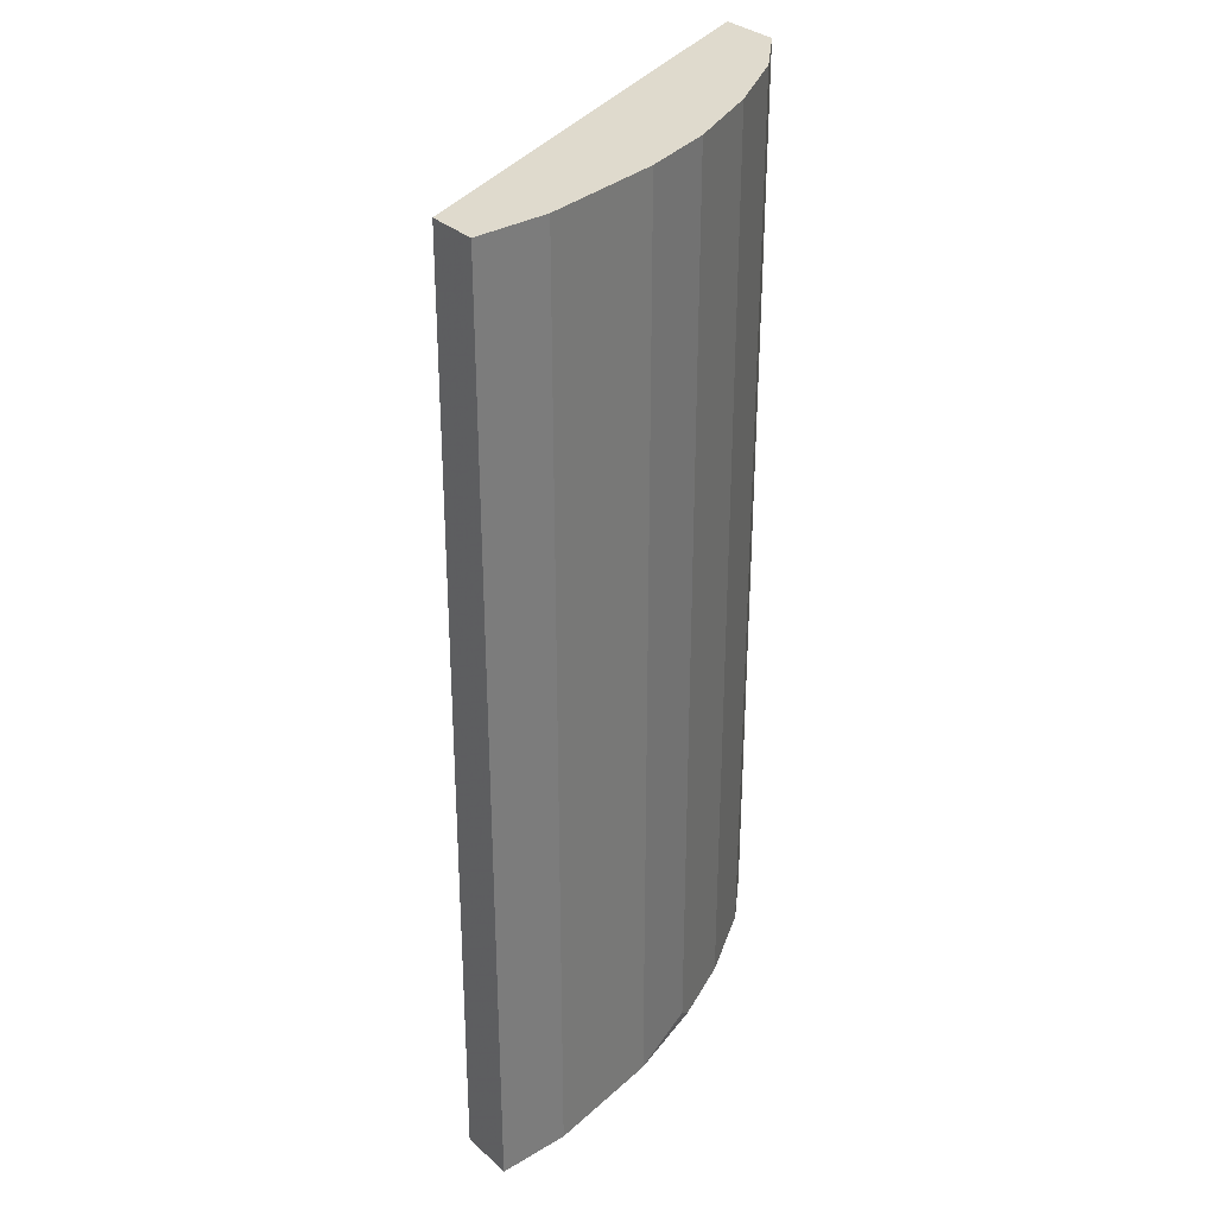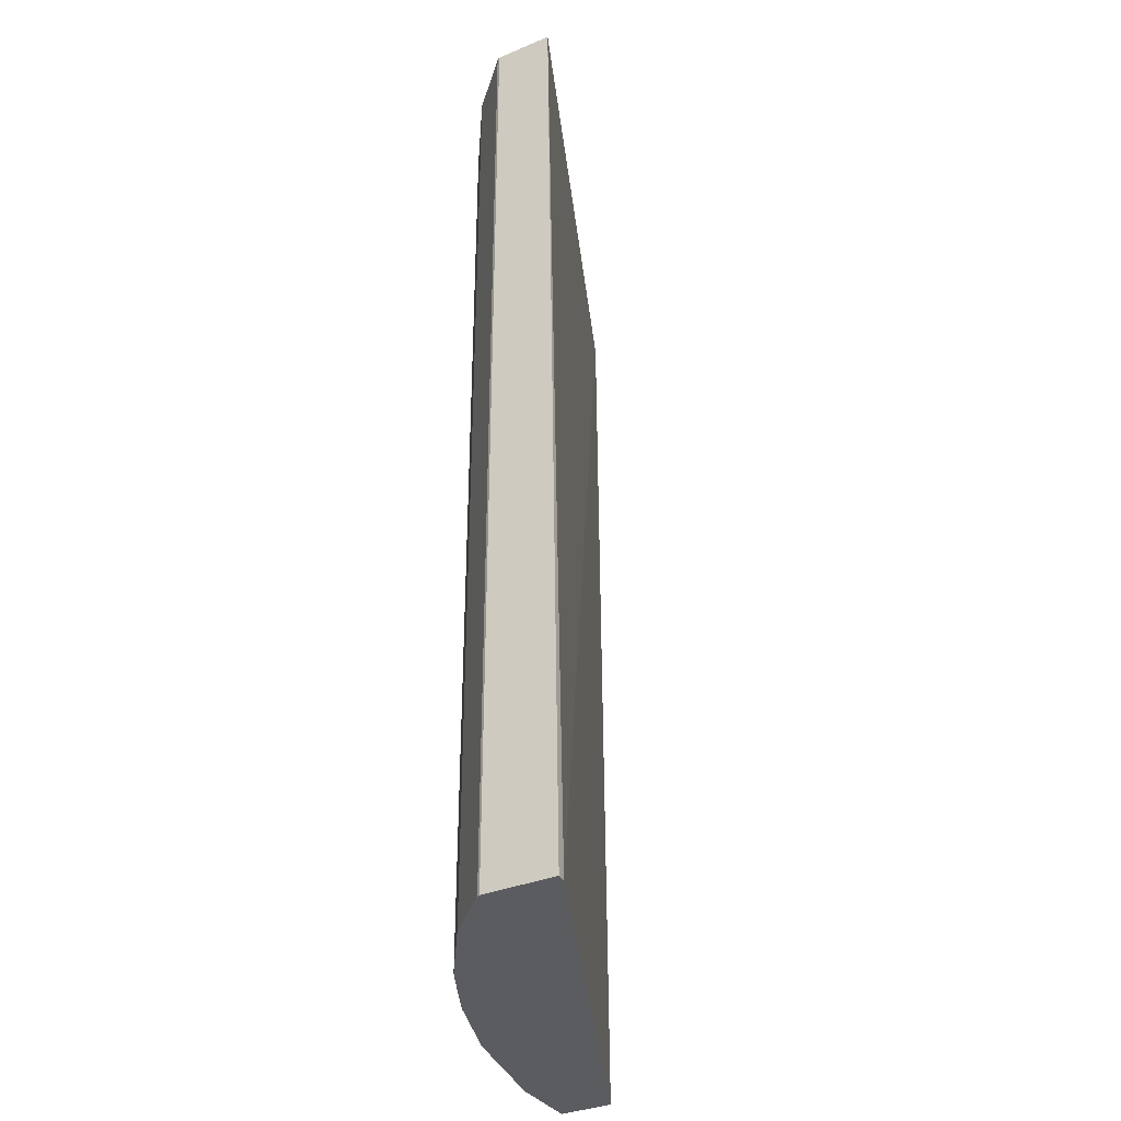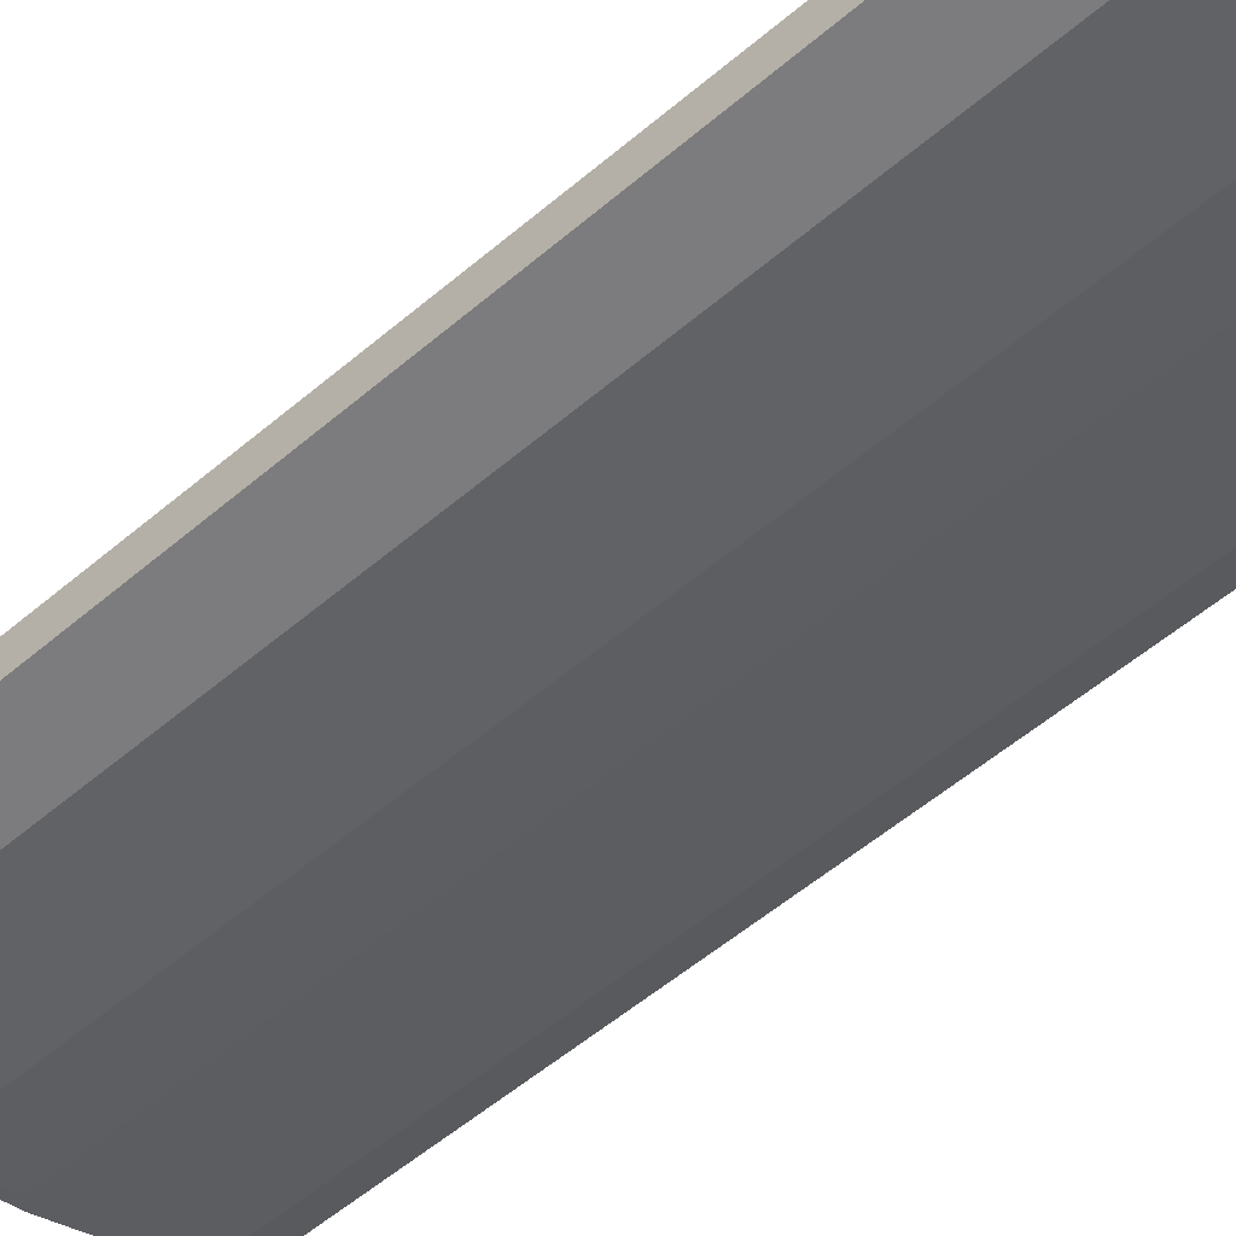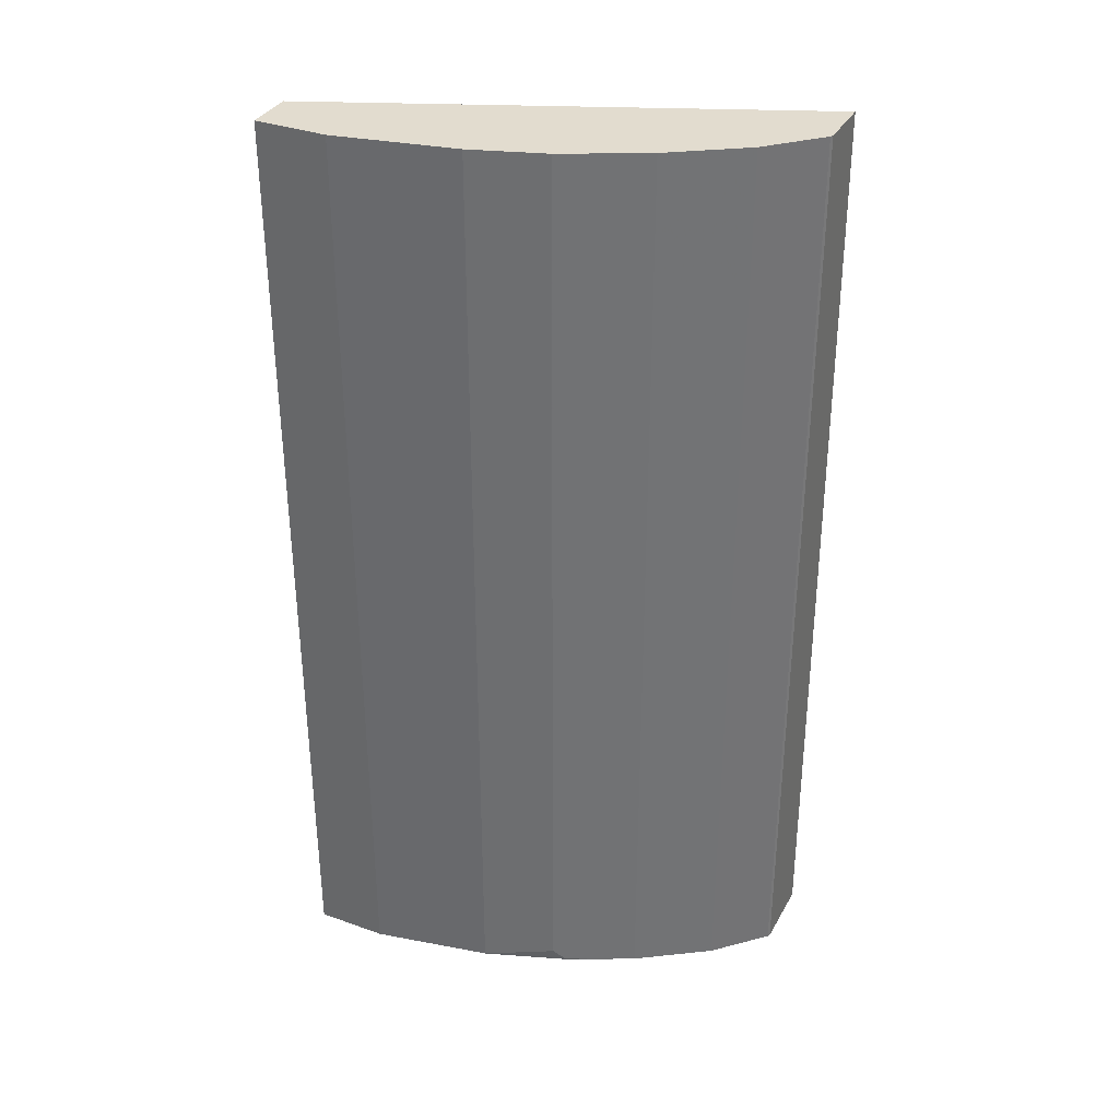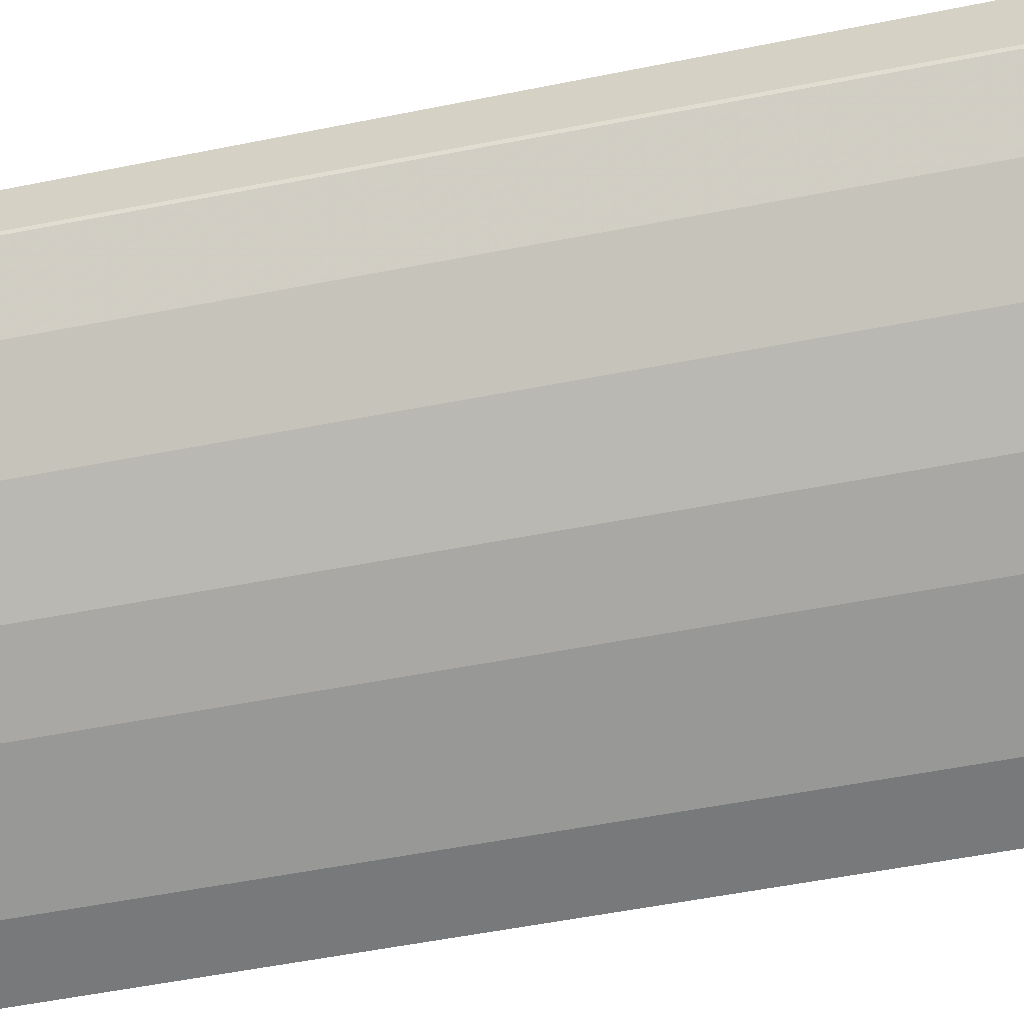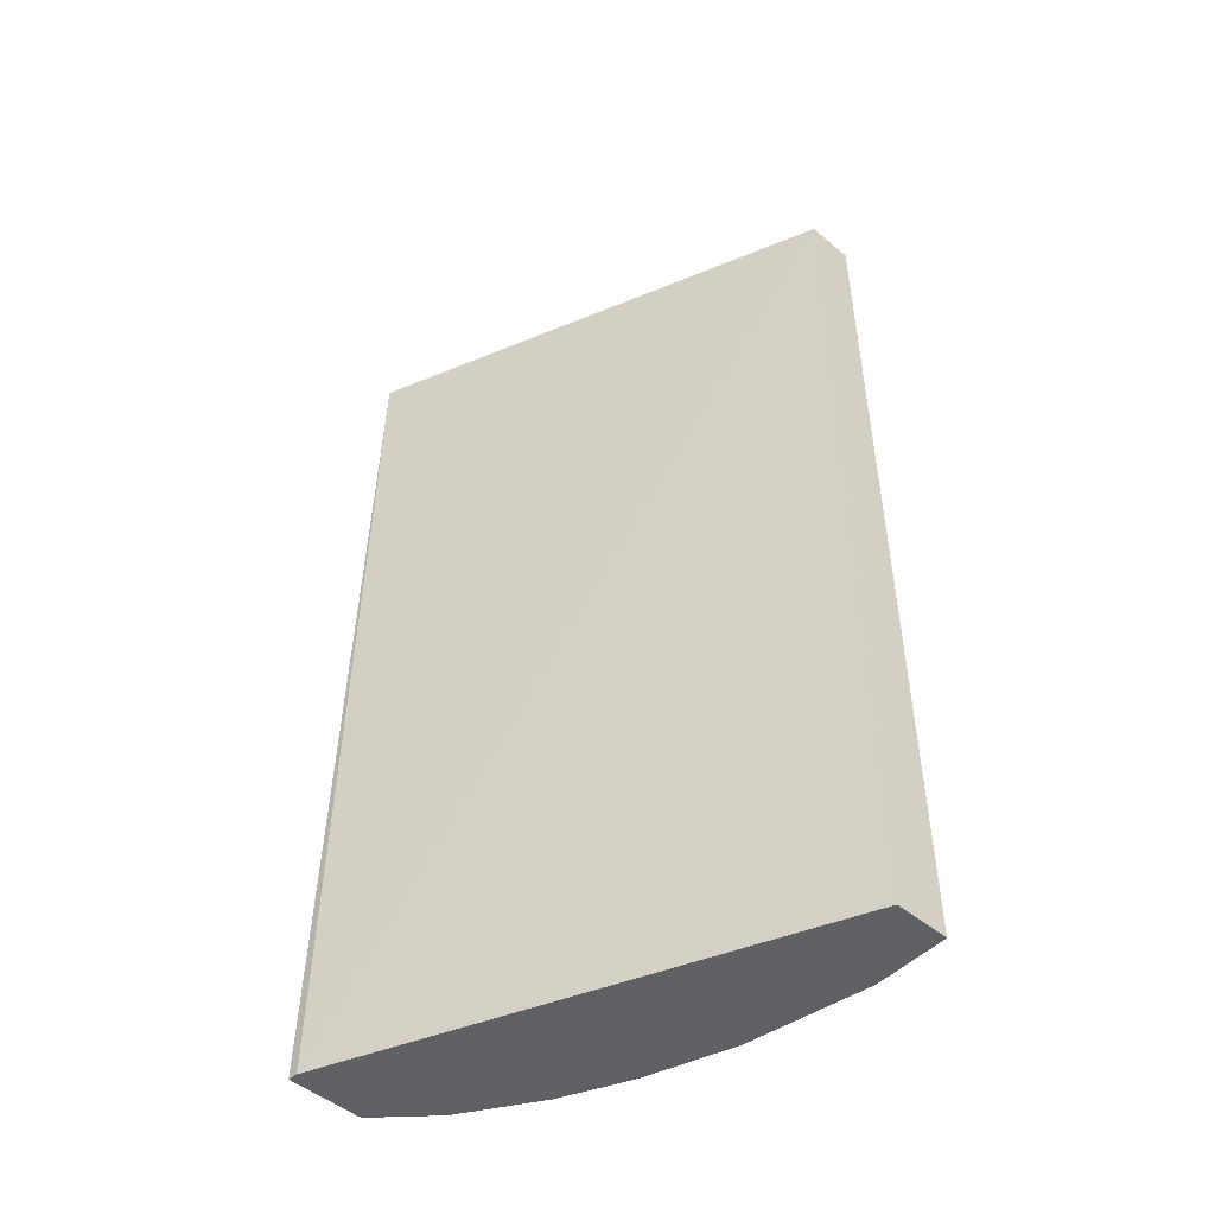
<metadata>
{"format":"obj","ext":"obj","renderer":"f3d","projection":"perspective","resolution":1024,"background":"white","views":[{"elev":32.7,"azim":140.8,"up":"+Y"},{"elev":-34.3,"azim":-60.7,"up":"+Y"},{"elev":-58.9,"azim":130.8,"up":"+Z"},{"elev":34.7,"azim":-154.4,"up":"+Y"},{"elev":-57.7,"azim":-78.6,"up":"+Z"},{"elev":-49.4,"azim":47.5,"up":"+Y"}]}
</metadata>
<code>
v 8.854e-05 0.002234 -0.5517
v -0.05709 0.002234 -0.5517
v 8.854e-05 0.002234 -0.5136
v 8.854e-05 -0.7523 -0.5517
v -0.1522 0.002234 -0.5326
v -0.05709 -0.7523 -0.5517
v -0.3689 0.002234 -0.3577
v -0.3614 -0.7523 -0.3474
v 8.854e-05 -0.7523 -0.5084
v -0.2092 0.002234 -0.5136
v -0.1522 -0.7523 -0.5326
v -0.3689 0.002234 -0.4036
v -0.3689 -0.7523 -0.3467
v -0.2473 0.002234 -0.4946
v -0.2092 -0.7418 -0.5136
v -0.2188 -0.7514 -0.5089
v -0.2197 -0.7523 -0.5082
v -0.3678 0.002234 -0.4058
v -0.3689 -0.7523 -0.4036
v -0.2711 0.002234 -0.4827
v -0.2473 -0.7523 -0.4946
v -0.2416 -0.7523 -0.4975
v -0.3297 0.002234 -0.4439
v -0.3678 -0.7523 -0.4058
v -0.2727 0.002234 -0.4819
v -0.2727 -0.7523 -0.4819
v -0.3297 -0.7523 -0.4439
f 11 17 16
f 23 26 27
f 4 11 6
f 5 11 15
f 5 15 10
f 7 12 19
f 7 19 13
f 7 13 8
f 10 15 16
f 10 16 14
f 11 16 15
f 4 22 17
f 12 24 19
f 14 16 21
f 14 21 20
f 16 17 22
f 16 22 21
f 18 23 27
f 18 27 24
f 20 21 26
f 20 26 25
f 23 25 26
f 12 18 24
f 4 21 22
f 4 17 11
f 4 27 26
f 1 2 5
f 1 5 10
f 1 10 14
f 1 14 20
f 1 20 25
f 1 25 23
f 1 23 18
f 1 18 12
f 1 12 7
f 1 7 3
f 1 3 9
f 4 26 21
f 1 4 6
f 1 6 2
f 2 6 11
f 2 11 5
f 3 7 8
f 3 8 9
f 4 9 8
f 4 8 13
f 4 13 19
f 4 19 24
f 4 24 27
f 1 9 4

</code>
